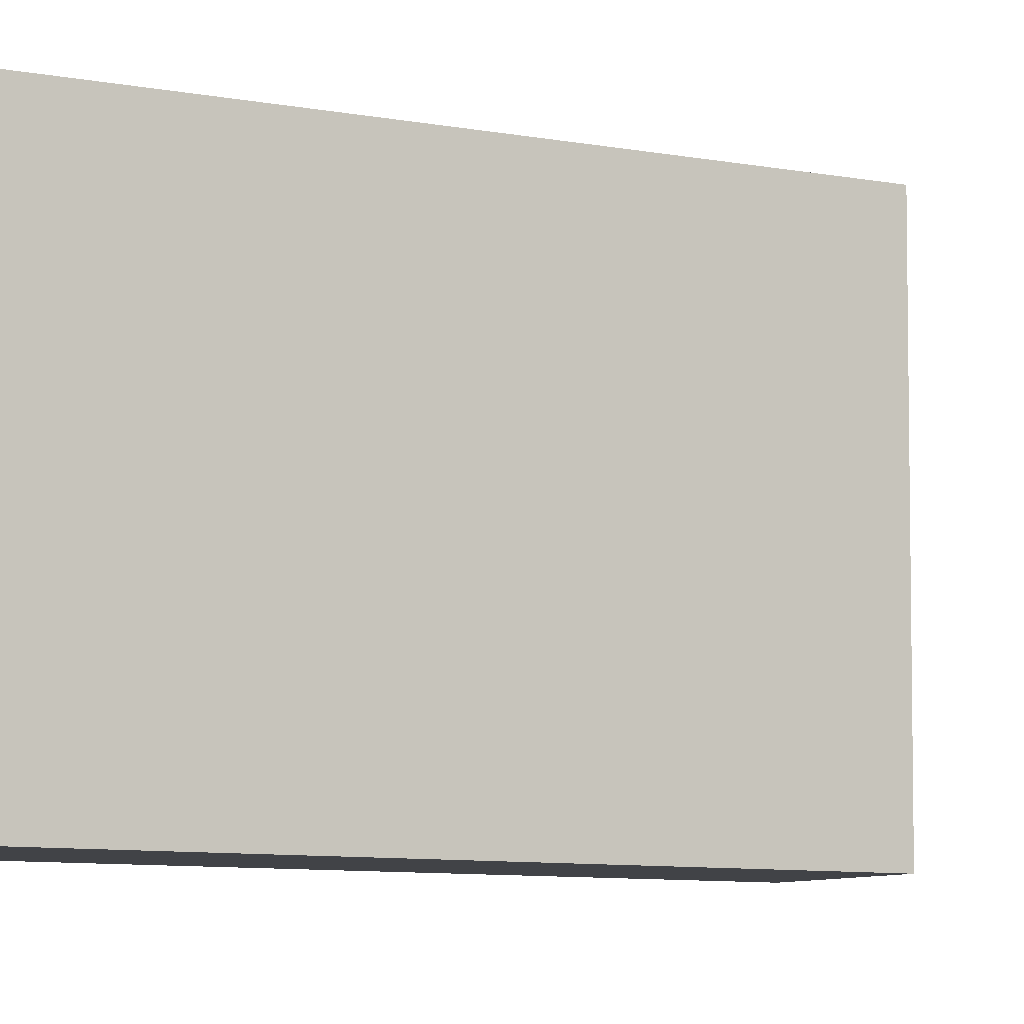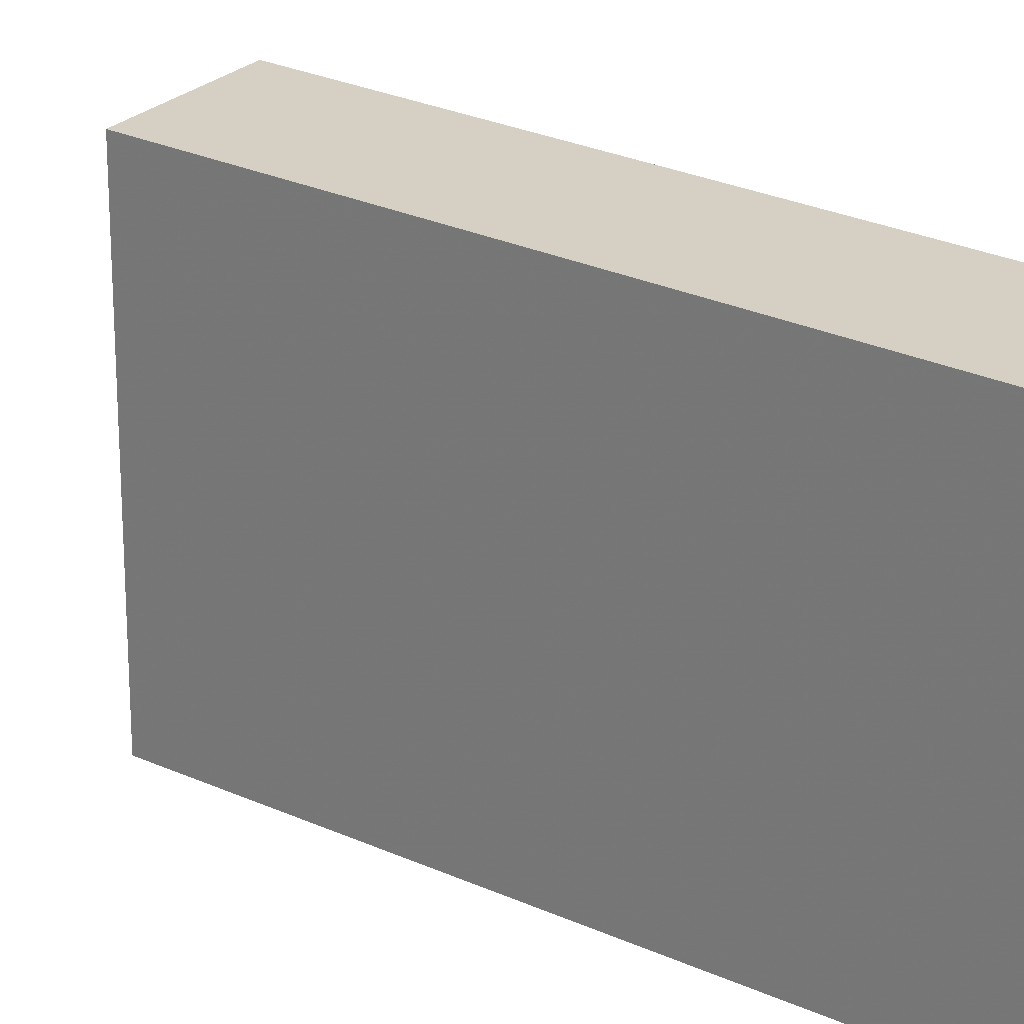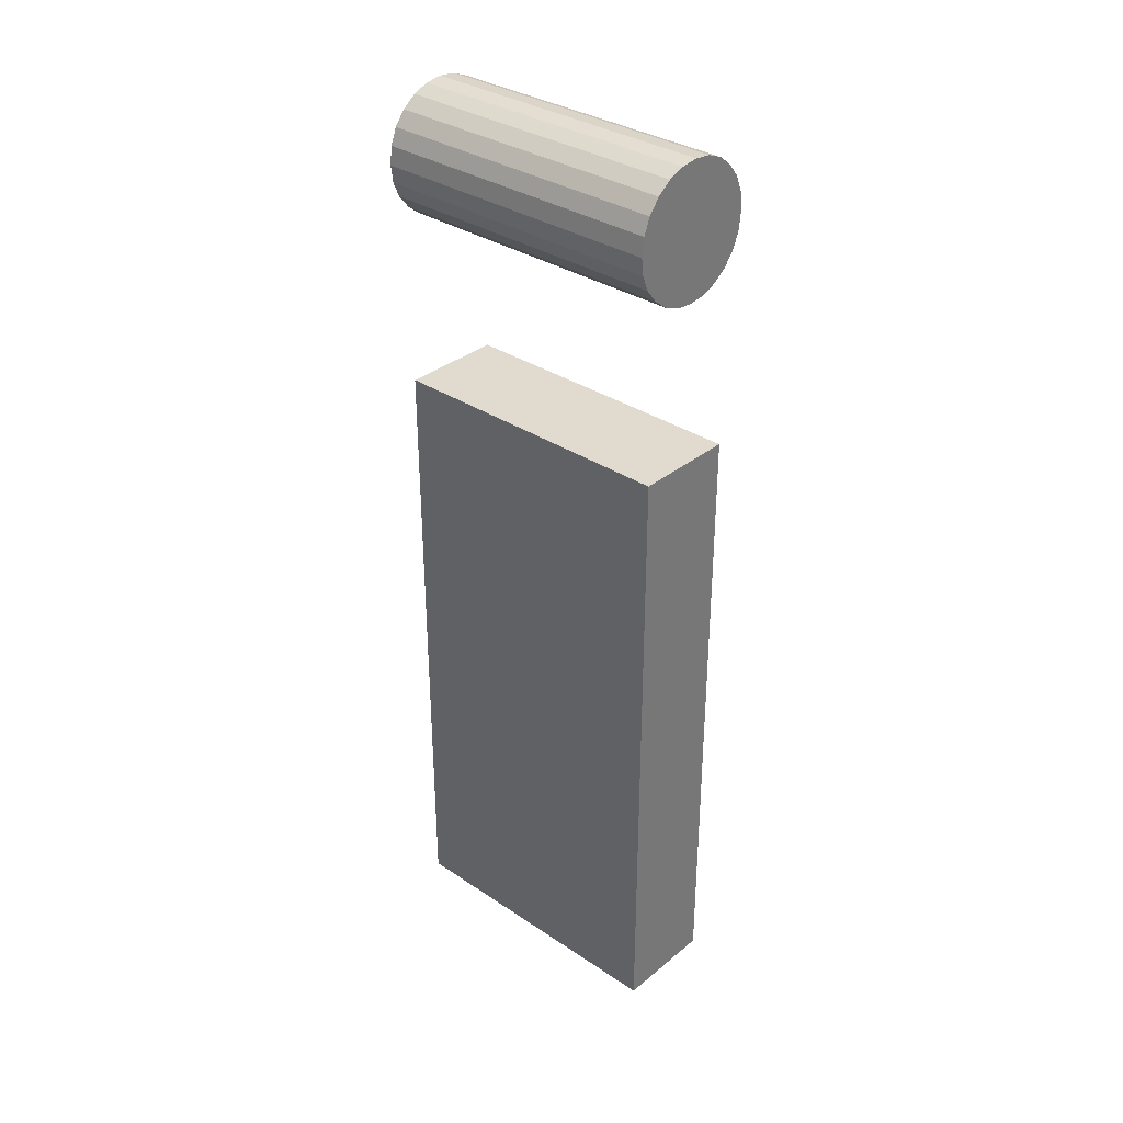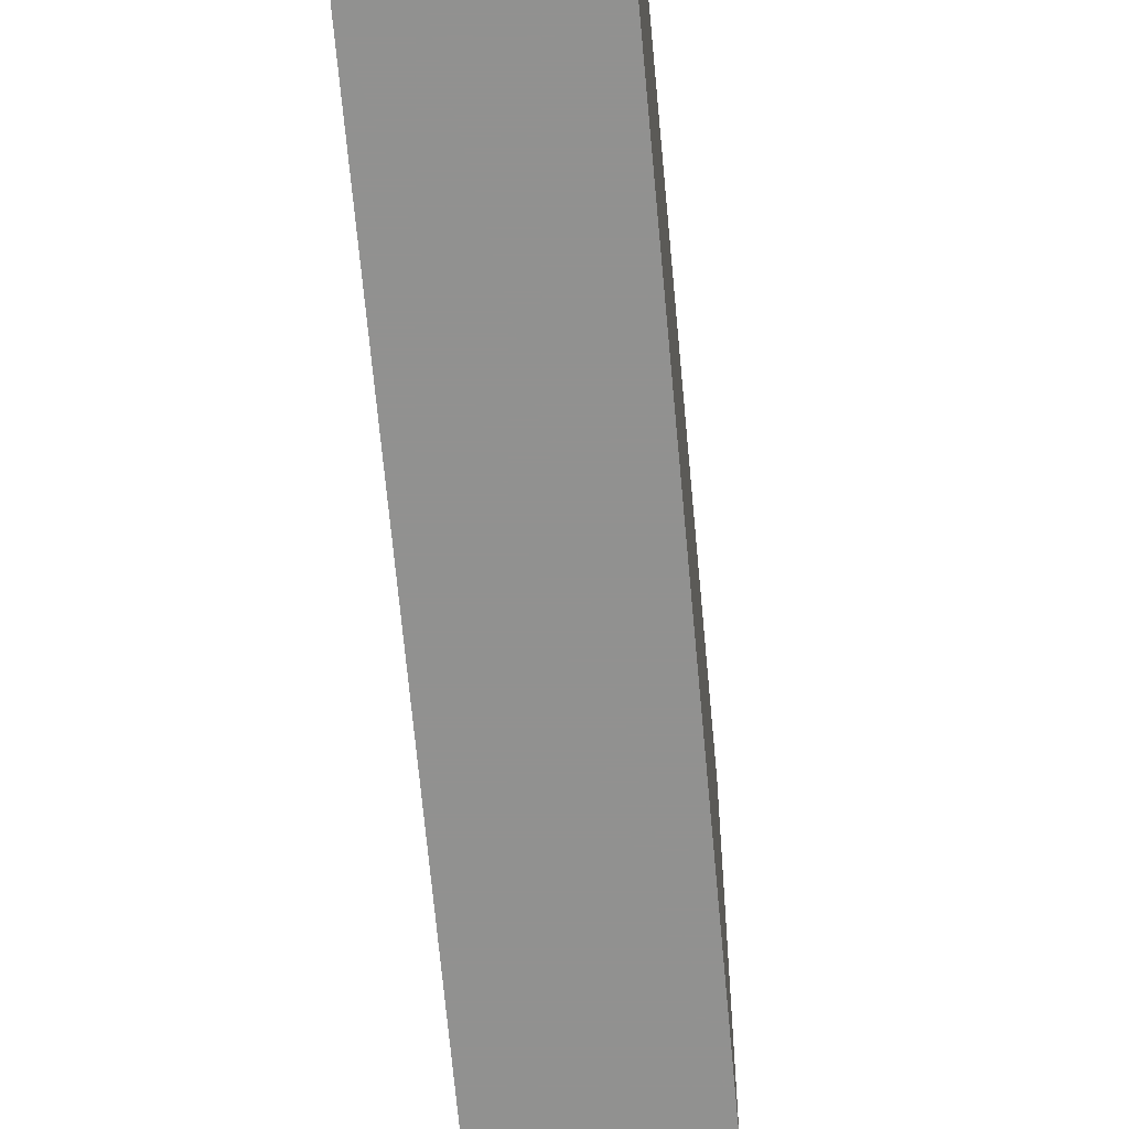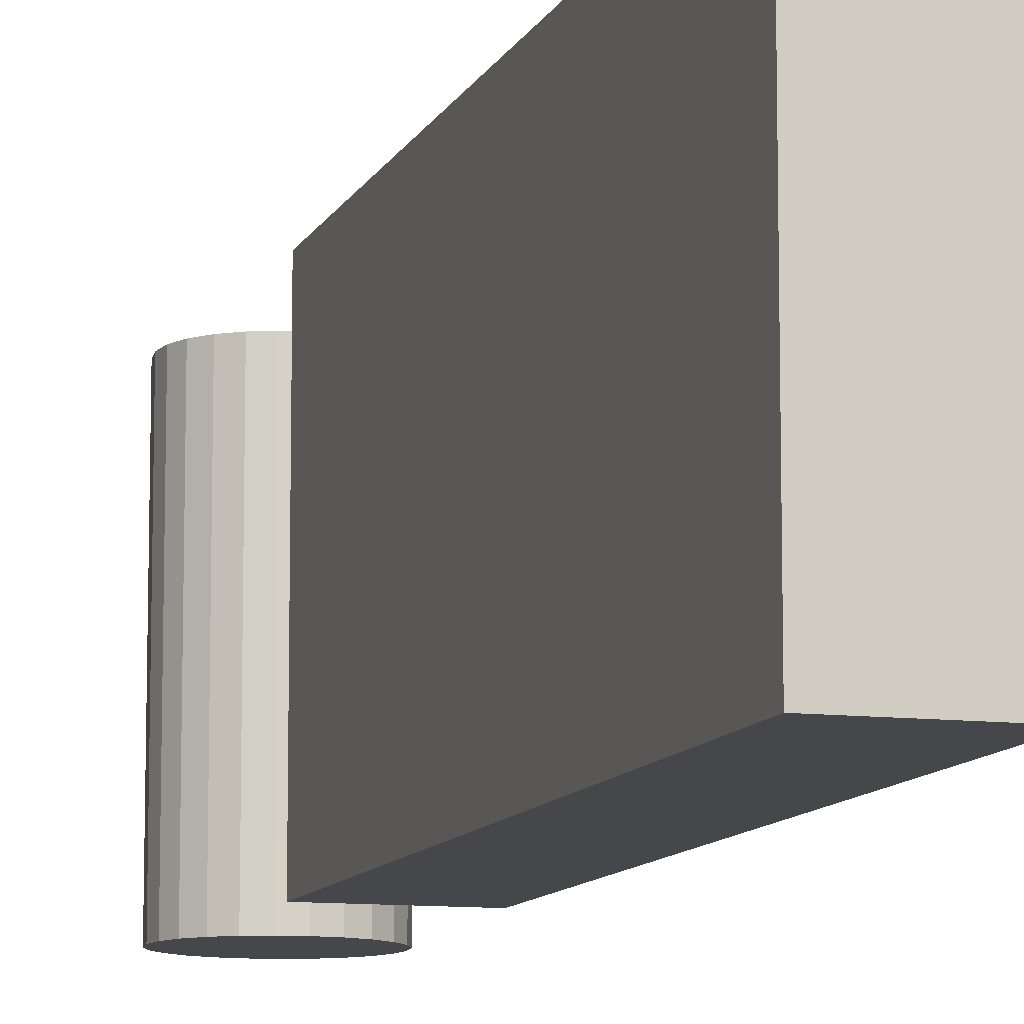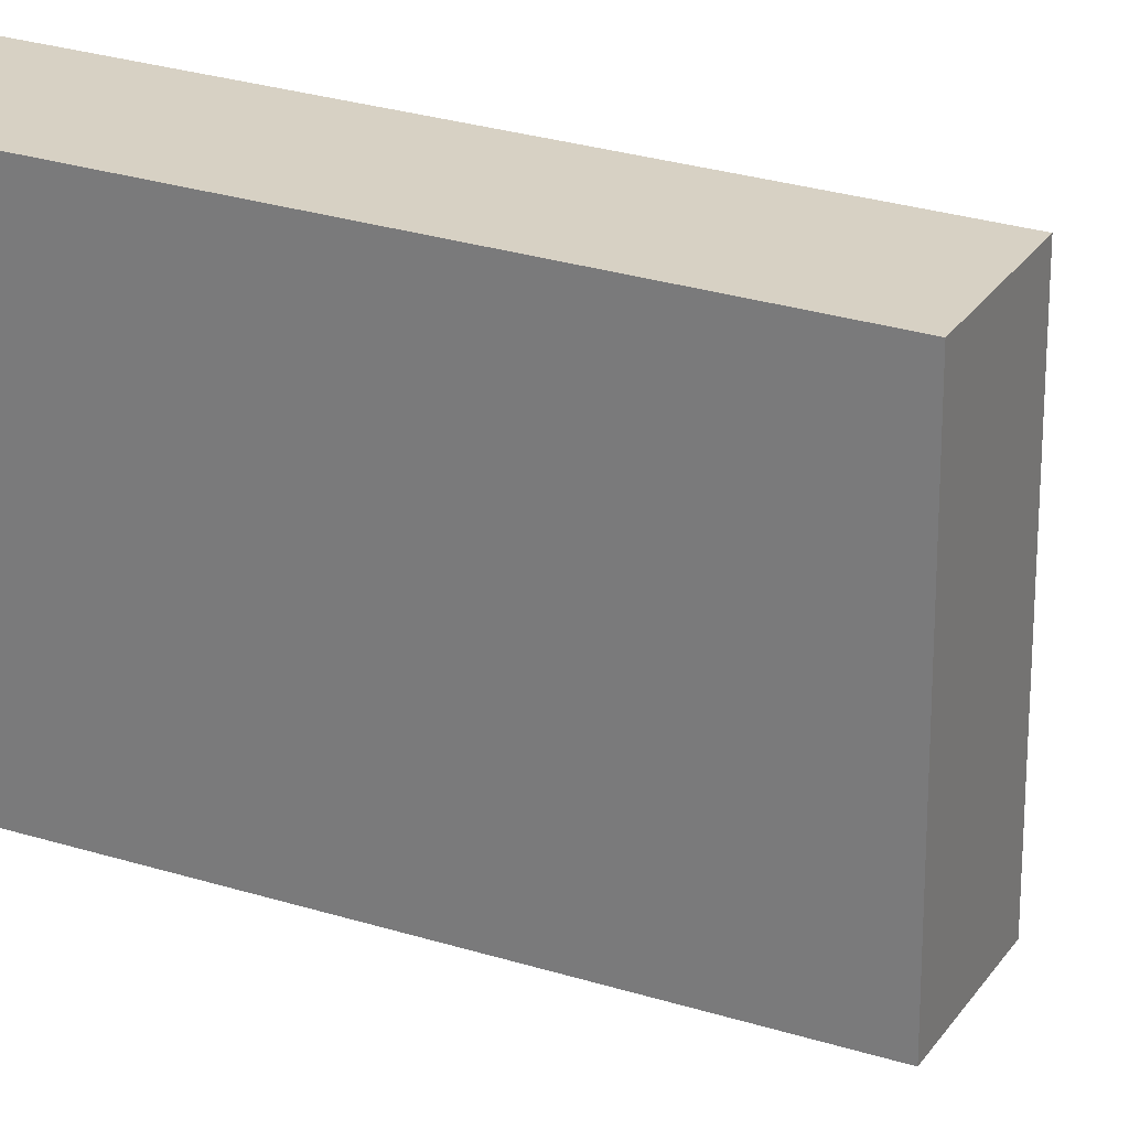
<metadata>
{"format":"obj","ext":"obj","renderer":"f3d","projection":"perspective","resolution":1024,"background":"white","views":[{"elev":-7.2,"azim":58.4,"up":"+Z"},{"elev":26.1,"azim":-53.9,"up":"+Z"},{"elev":33.6,"azim":132.2,"up":"+Y"},{"elev":-66.0,"azim":5.2,"up":"+Z"},{"elev":-10.5,"azim":-17.0,"up":"+Z"},{"elev":27.1,"azim":116.2,"up":"+Z"}]}
</metadata>
<code>
o small_i
v 0.001909 0.009088 0.2575
v -0.003203 0.009088 0.2575
v -0.001454 0.0173 0.2575
v -0.003459 0.01881 0.2575
v -0.003781 0.0214 0.2575
v -0.003889 0.0205 0.2575
v -0.002922 0.02288 0.2575
v -0.001454 0.02373 0.2575
v -0.002233 0.02341 0.2575
v 0.000304 0.02373 0.2575
v -0.000584 0.02383 0.2575
v 0.001099 0.02341 0.2575
v 0.002673 0.0214 0.2575
v 0.002346 0.02219 0.2575
v 0.001099 0.01762 0.2575
v -0.003203 -0.02283 0.2425
v -0.001454 0.0173 0.2425
v -0.002233 0.01761 0.2425
v -0.003459 0.02219 0.2425
v -0.002922 0.02288 0.2425
v -0.002233 0.02341 0.2425
v -0.001454 0.02373 0.2425
v 0.000304 0.02373 0.2425
v 0.001099 0.02341 0.2425
v 0.002782 0.0205 0.2425
v 0.0018 0.01816 0.2425
v 0.001909 -0.02283 0.2575
v 0.001909 -0.02283 0.2425
v -0.003203 -0.02283 0.2575
v -0.003203 0.009088 0.2425
v 0.001909 0.009088 0.2425
v -0.000584 0.01719 0.2575
v -0.000584 0.01719 0.2425
v -0.002233 0.01761 0.2575
v -0.002922 0.01813 0.2425
v -0.002922 0.01813 0.2575
v -0.003459 0.01881 0.2425
v -0.003781 0.0196 0.2425
v -0.003781 0.0196 0.2575
v -0.003889 0.0205 0.2425
v -0.003781 0.0214 0.2425
v -0.003459 0.02219 0.2575
v -0.000584 0.02383 0.2425
v 0.0018 0.02288 0.2425
v 0.0018 0.02288 0.2575
v 0.002346 0.02219 0.2425
v 0.002673 0.0214 0.2425
v 0.002782 0.0205 0.2575
v 0.002673 0.01963 0.2425
v 0.002673 0.01963 0.2575
v 0.002346 0.01885 0.2425
v 0.002346 0.01885 0.2575
v 0.0018 0.01816 0.2575
v 0.001099 0.01762 0.2425
v 0.000304 0.0173 0.2425
v 0.000304 0.0173 0.2575
f 1 29 27
f 1 2 29
f 56 3 32
f 3 36 34
f 36 39 4
f 39 5 6
f 5 7 42
f 7 8 9
f 8 10 11
f 10 45 12
f 45 13 14
f 13 50 48
f 50 53 52
f 53 56 15
f 56 36 3
f 36 5 39
f 5 8 7
f 8 45 10
f 45 50 13
f 50 56 53
f 56 5 36
f 5 45 8
f 45 56 50
f 45 5 56
f 28 16 31
f 16 30 31
f 33 17 55
f 18 35 17
f 37 38 35
f 40 41 38
f 19 20 41
f 21 22 20
f 43 23 22
f 24 44 23
f 46 47 44
f 25 49 47
f 51 26 49
f 54 55 26
f 17 35 55
f 38 41 35
f 20 22 41
f 23 44 22
f 47 49 44
f 26 55 49
f 35 41 55
f 22 44 41
f 49 55 44
f 55 41 44
f 27 16 28
f 27 29 16
f 29 30 16
f 29 2 30
f 2 31 30
f 2 1 31
f 1 28 31
f 1 27 28
f 32 17 33
f 32 3 17
f 3 18 17
f 3 34 18
f 34 35 18
f 34 36 35
f 36 37 35
f 36 4 37
f 4 38 37
f 4 39 38
f 39 40 38
f 39 6 40
f 6 41 40
f 6 5 41
f 5 19 41
f 5 42 19
f 42 20 19
f 42 7 20
f 7 21 20
f 7 9 21
f 9 22 21
f 9 8 22
f 8 43 22
f 8 11 43
f 11 23 43
f 11 10 23
f 10 24 23
f 10 12 24
f 12 44 24
f 12 45 44
f 45 46 44
f 45 14 46
f 14 47 46
f 14 13 47
f 13 25 47
f 13 48 25
f 48 49 25
f 48 50 49
f 50 51 49
f 50 52 51
f 52 26 51
f 52 53 26
f 53 54 26
f 53 15 54
f 15 55 54
f 15 56 55
f 56 33 55
f 56 32 33

</code>
